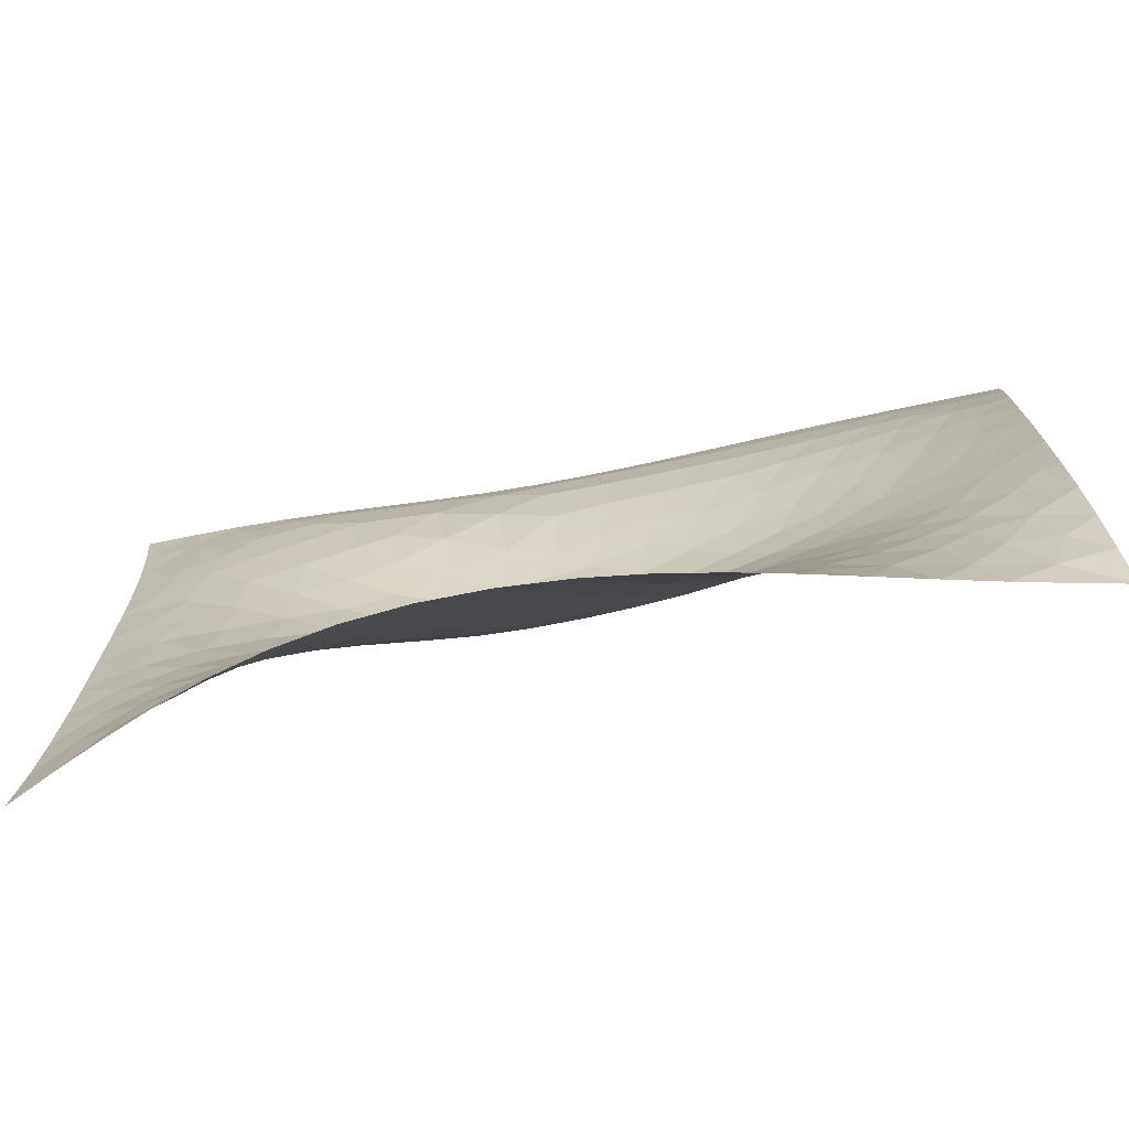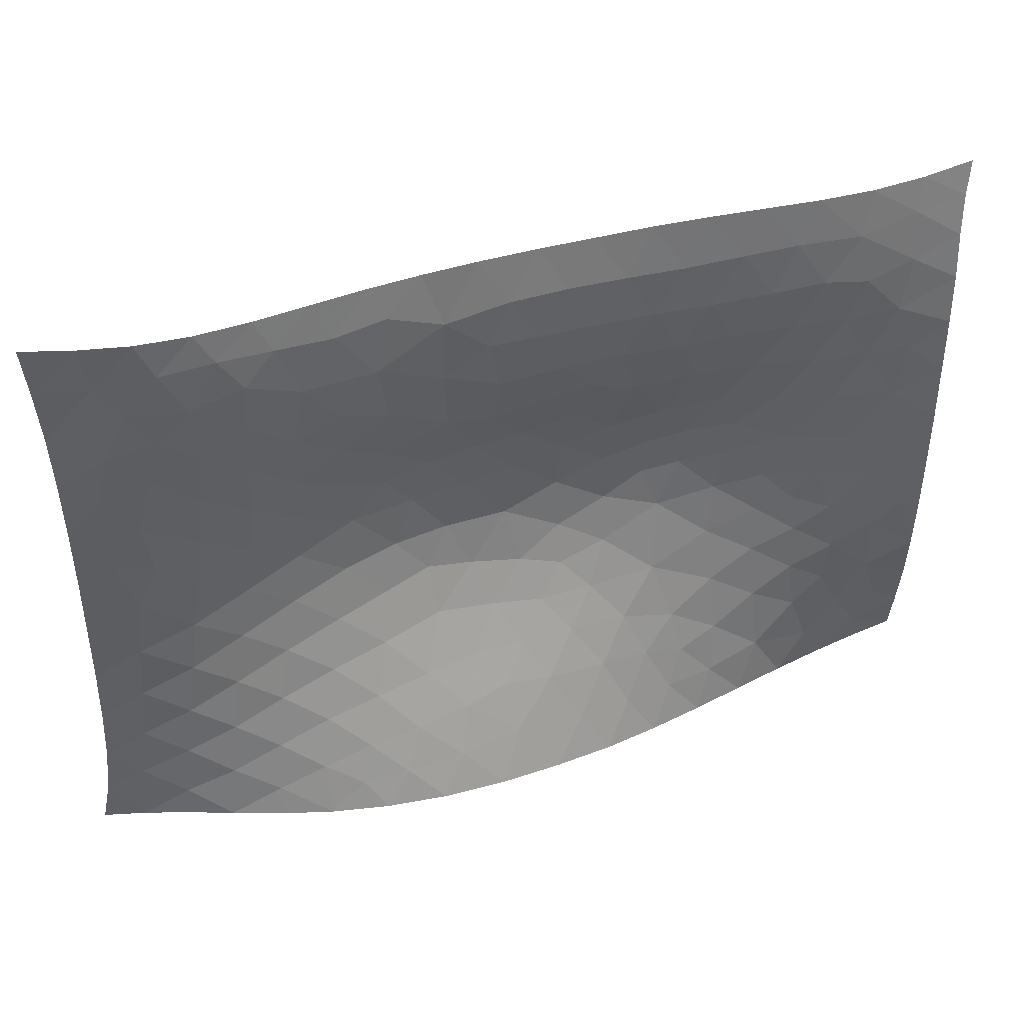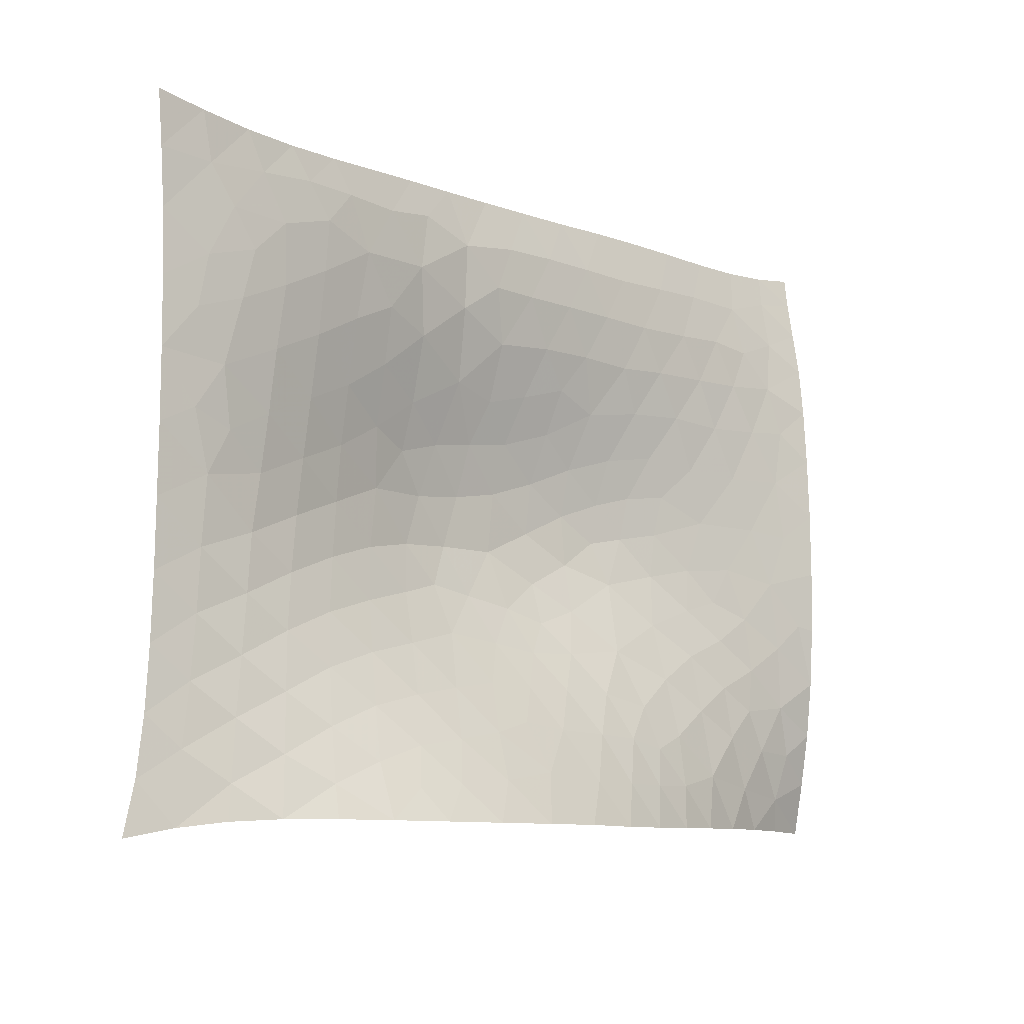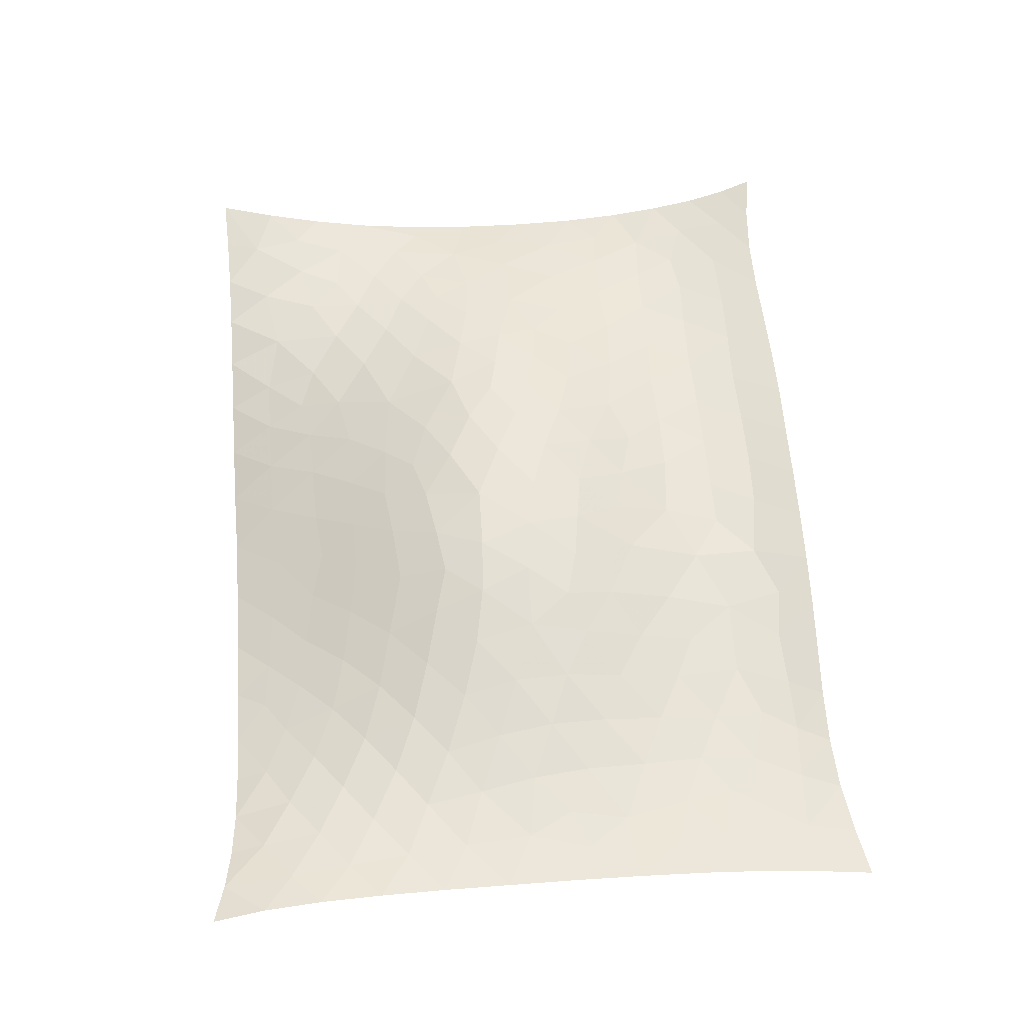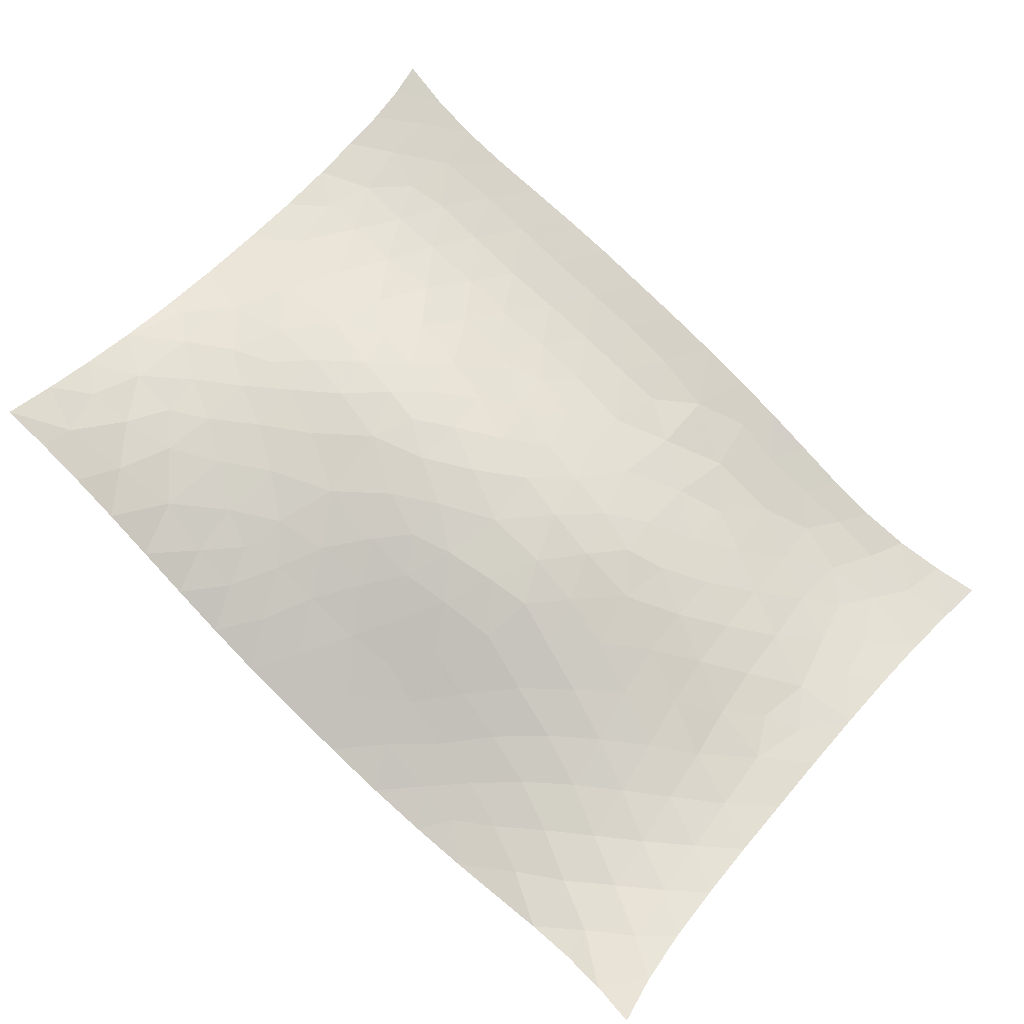
<metadata>
{"format":"obj","ext":"obj","renderer":"f3d","projection":"perspective","resolution":1024,"background":"white","views":[{"elev":-72.1,"azim":-151.5,"up":"+Y"},{"elev":44.9,"azim":179.8,"up":"+Y"},{"elev":-9.3,"azim":152.3,"up":"+Y"},{"elev":41.4,"azim":85.3,"up":"+Z"},{"elev":58.9,"azim":40.5,"up":"+Z"}]}
</metadata>
<code>
o out2_mesh.obj_deformed
v -33.59 20.44 16.79
v -33.36 18.4 16.13
v -33.29 15.95 15.46
v -33.35 13.16 14.88
v -33.34 10.03 14.42
v -33.33 6.414 14.11
v -33.37 2.394 13.95
v -33.4 -1.738 13.94
v -33.44 -5.741 14.1
v -33.46 -9.519 14.44
v -33.47 -13.08 15
v -33.43 -16.49 15.74
v -33.4 -19.89 16.62
v -30.57 14.77 14.57
v -30.99 8.245 13.99
v -31.05 0.7177 13.91
v -29.8 -2.669 13.88
v -32.25 -5.471 14.05
v -30.61 -11.28 14.08
v -31.45 -14.56 14.65
v -30.68 -19.77 15.14
v -30.63 19.97 15.76
v -27.84 13.73 13.76
v -30 11.39 14.02
v -28.37 8.047 13.65
v -28.24 1.055 13.81
v -27.45 -5.28 13.65
v -27.85 -8.81 13.5
v -30.44 -17.62 14.7
v -27.9 -19.7 13.58
v -27.53 19.74 14.77
v -27.13 16.91 14.04
v -26.59 4.535 13.58
v -23.86 1.191 13.56
v -25.11 -6.902 13.22
v -27.45 -11.65 13.29
v -28.7 -14.31 13.68
v -26.74 -16.99 12.92
v -25.14 14.13 13.14
v -24.9 7.895 13.16
v -26.14 -1.906 13.71
v -24.78 -4.264 13.48
v -25.05 -19.68 11.9
v -24.3 19.74 13.81
v -23.22 17.06 12.99
v -22.69 -2.174 13.46
v -25.16 -10.19 12.83
v -25.58 -13.56 12.61
v -21.91 13.98 12.31
v -23.45 11.09 12.69
v -22.44 -4.979 13.12
v -22.66 -11.87 11.88
v -23.13 -16.25 11.3
v -22.14 -19.7 10.15
v -21.04 19.84 12.9
v -19.96 17 12.07
v -19.71 11.04 11.84
v -21.39 8.17 12.55
v -22.87 4.752 13.2
v -20.49 2.67 13.19
v -19.94 0.05277 13.3
v -22.31 -8.16 12.53
v -20.06 -13.68 10.55
v -19.88 -16.99 9.559
v -18.16 13.9 11.31
v -19.28 5.219 12.69
v -19.5 -2.842 13.06
v -19.18 -6.248 12.34
v -19.16 -19.73 8.365
v -17.76 19.92 12.01
v -16.39 16.9 11.05
v -16.44 10.85 11.09
v -17.63 2.329 12.93
v -19.64 -9.916 11.46
v -17.78 -14.65 9.31
v -17.03 -17.05 8.129
v -14.67 14 10.34
v -17.06 -0.4774 12.99
v -15.79 -3.7 12.37
v -17.07 -11.91 10.03
v -16.08 -19.76 6.598
v -14.47 19.94 11.11
v -12.99 16.98 10.07
v -12.94 11.02 10.15
v -13.82 7.416 11.2
v -15.76 4.66 12.24
v -14.97 1.626 12.63
v -14.58 -0.9897 12.6
v -15.62 -8.25 10.95
v -15.34 -14.09 8.509
v -14.14 -17.02 6.762
v -11.25 14.05 9.327
v -11.08 8.602 10.19
v -12.48 3.674 11.84
v -12.26 -2.663 11.98
v -10.23 -11.21 8.086
v -12.92 -19.76 4.936
v -11.09 19.88 10.14
v -9.614 17.02 9.061
v -9.43 10.97 9.14
v -12.1 0.5799 12.18
v -9.461 -6.824 10.08
v -11.46 -8.723 9.724
v -12.41 -13.95 7.431
v -10.97 -17.02 5.357
v -7.853 14.05 8.288
v -10.29 5.664 10.84
v -9.375 2.41 11.39
v -9.301 -4.207 10.98
v -8.151 -8.902 8.696
v -8.87 -13.86 6.165
v -9.444 -19.7 3.353
v -7.705 19.85 9.135
v -8.014 7.73 9.595
v -9.104 -0.876 11.49
v -7.023 -11.22 7.026
v -6.192 16.92 7.973
v -4.959 14.1 7.361
v -5.596 10.62 8.048
v -6.896 4.607 10.23
v -6.801 -6.068 9.632
v -5.705 -19.7 1.894
v -4.388 19.8 8.07
v -5.173 7.002 8.977
v -3.951 4.181 9.429
v -3.211 0.8282 9.729
v -3.032 -17.18 2.298
v -2.408 16.34 6.668
v -5.782 -2.424 10.39
v -3.64 -5.515 8.849
v -1.539 -8.132 6.885
v -3.896 -11.14 6.006
v -3.277 -14.26 3.952
v -1.157 19.74 6.941
v -2.252 12.28 6.666
v -2.031 -2.488 9.141
v -0.8726 -5.081 8.008
v -0.7487 -11.66 4.613
v -1.84 -19.69 0.7045
v 0.8217 17.56 5.713
v 1.437 14.08 5.185
v 0.9368 9.981 5.945
v 1.611 2.987 7.509
v -0.007312 0.4472 8.518
v 1.164 -2.715 7.773
v -0.128 -14.81 2.646
v 1.961 19.66 5.762
v 1.681 -5.827 6.635
v 2.45 -12.28 3.22
v 0.5777 -17.49 1.122
v 1.979 -19.66 -0.1292
v 3.754 17.14 4.525
v 3.726 11.15 4.588
v 3.809 7.723 5.3
v 3.929 4.044 6.168
v 1.957 -9.066 5.047
v 3.02 -15.33 1.555
v 5.047 19.52 4.53
v 7.016 17.3 3.29
v 5.708 14.02 3.553
v 6.341 9.921 3.758
v 6.98 -0.9525 5.037
v 4.27 -3.319 6.146
v 4.837 -6.687 4.901
v 6.004 -16.35 0.5789
v 3.523 -17.78 0.393
v 6.538 6.018 4.466
v 6.73 2.445 5.018
v 7.459 -4.357 4.354
v 5.262 -9.902 3.44
v 5.696 -13.12 1.933
v 5.633 -19.64 -0.5985
v 8.148 19.38 3.295
v 10.13 17.38 2.198
v 8.733 15.26 2.454
v 8.948 12.18 2.466
v 9.137 8.43 2.868
v 10.18 -2.26 3.306
v 8.075 -7.74 3.203
v 8.52 -11.04 1.997
v 8.993 -17.67 -0.1409
v 9.03 -19.62 -0.7478
v 9.384 4.693 3.358
v 8.836 -14.44 0.8377
v 11.29 19.34 2.131
v 11.88 14.38 1.451
v 11.72 10.78 1.632
v 12.13 7.032 1.884
v 10.72 -5.69 2.613
v 11.24 -9.109 1.735
v 12.27 -19.65 -0.6767
v 13.9 12.42 0.9251
v 12.89 -0.2416 2.088
v 13.48 -3.7 1.727
v 13.86 -7.19 1.249
v 11.94 -16.11 0.09448
v 14.4 19.51 1.119
v 15.64 5.487 0.8421
v 16.86 -4.91 0.5694
v 14.32 -10.71 0.696
v 14.77 -14.19 0.2171
v 15.12 -17.76 -0.2161
v 15.34 -19.81 -0.4829
v 15.32 14.65 0.6278
v 17.45 8.544 0.277
v 16.51 -0.7957 0.743
v 17.4 19.93 0.2841
v 16.84 16.96 0.3869
v 16.88 11.6 0.315
v 17.44 2.848 0.4264
v 17.1 -8.587 0.3531
v 17.46 -12.31 0.1351
v 17.9 -15.98 -0.04338
v 18.21 -20.16 -0.2451
v 20.29 20.47 -0.4419
v 20.02 17.24 -0.2948
v 19.79 13.78 -0.1861
v 19.67 9.987 -0.1237
v 19.62 5.919 -0.09247
v 19.62 1.758 -0.07797
v 19.67 -2.384 -0.07721
v 19.71 -6.452 -0.07365
v 19.83 -10.39 -0.06971
v 20.03 -14.14 -0.05588
v 20.41 -17.64 -0.02945
v 21.04 -20.74 0.01123
v -30.4 17.89 15.16
v -1.129 3.753 8.501
v -12.27 -5.806 11.13
v 15.12 1.895 1.141
v 11.62 -12.6 0.8737
v -30.42 4.637 13.87
v -30.39 -7.13 13.93
v -26.64 11.13 13.35
v -6.772 -16.57 3.917
v -13.77 -11.22 9.204
v -5.106 -8.498 7.941
v -2.418 7.788 7.802
v 1.164 5.95 6.955
v 3.639 0.3941 6.796
v 13.36 17.14 1.22
v -6.268 1.382 10.67
v 14.62 9.475 0.8727
v -17.68 7.986 11.89
v 9.711 1.177 3.576
v 12.44 3.272 2.132
v -5.868 -13.51 5.285
f 14 4 3
f 24 5 4
f 5 15 6
f 17 8 16
f 20 11 19
f 20 29 12
f 14 23 24
f 25 232 15
f 37 19 36
f 20 37 29
f 41 26 34
f 19 28 36
f 39 23 32
f 40 33 25
f 42 35 27
f 47 28 35
f 48 36 47
f 43 30 38
f 32 44 45
f 47 35 62
f 45 49 39
f 52 47 62
f 53 48 52
f 54 43 53
f 56 45 55
f 59 60 34
f 46 61 67
f 62 35 51
f 74 52 62
f 74 63 52
f 67 68 51
f 75 63 80
f 69 54 64
f 56 70 71
f 57 65 72
f 72 244 57
f 86 66 244
f 66 73 60
f 68 89 74
f 65 71 77
f 78 73 87
f 78 61 73
f 90 75 80
f 81 69 76
f 83 71 82
f 78 87 88
f 229 89 79
f 90 80 236
f 92 77 83
f 85 94 86
f 97 81 91
f 99 83 98
f 85 93 107
f 92 99 106
f 108 101 94
f 109 95 115
f 111 105 104
f 97 105 112
f 123 117 113
f 242 115 108
f 130 121 129
f 110 121 237
f 235 122 112
f 124 114 119
f 116 237 132
f 126 129 242
f 130 136 137
f 139 122 127
f 140 128 134
f 135 128 141
f 142 238 135
f 144 145 136
f 152 140 147
f 156 131 148
f 151 139 150
f 140 152 141
f 142 141 153
f 143 239 155
f 156 148 164
f 171 149 170
f 166 151 150
f 158 159 152
f 161 153 160
f 161 154 153
f 168 240 155
f 166 150 157
f 163 162 169
f 172 151 166
f 174 159 173
f 175 160 159
f 161 177 167
f 245 162 168
f 179 164 169
f 180 170 179
f 175 186 176
f 189 169 178
f 190 179 189
f 184 171 180
f 174 186 175
f 184 180 231
f 191 182 181
f 192 187 186
f 193 194 178
f 195 189 194
f 243 198 188
f 199 194 206
f 200 190 195
f 208 204 241
f 195 199 211
f 212 200 211
f 210 230 198
f 214 203 202
f 216 208 207
f 217 208 216
f 218 209 217
f 219 205 218
f 220 210 219
f 210 220 206
f 221 199 206
f 222 199 221
f 223 211 222
f 224 212 223
f 225 213 224
f 226 214 225
f 2 1 22
f 3 2 227
f 227 14 3
f 24 4 14
f 15 5 24
f 232 6 15
f 232 16 7
f 16 8 7
f 9 8 18
f 10 9 18
f 11 10 19
f 20 12 11
f 29 13 12
f 21 13 29
f 25 15 24
f 16 26 17
f 28 233 27
f 233 19 10
f 20 19 37
f 30 21 29
f 34 26 33
f 41 17 26
f 35 28 27
f 29 37 38
f 32 31 44
f 234 40 25
f 33 40 59
f 34 33 59
f 42 27 41
f 36 28 47
f 37 36 48
f 39 32 45
f 42 41 46
f 53 43 38
f 44 55 45
f 58 40 50
f 46 41 34
f 51 42 46
f 51 35 42
f 48 47 52
f 57 50 49
f 58 66 59
f 34 60 61
f 46 34 61
f 51 46 67
f 63 53 52
f 53 64 54
f 56 55 70
f 60 59 66
f 80 63 74
f 65 56 71
f 86 73 66
f 60 73 61
f 67 61 78
f 64 75 76
f 64 76 69
f 71 70 82
f 72 65 77
f 67 78 79
f 76 75 90
f 77 71 83
f 87 73 86
f 78 88 79
f 80 89 236
f 76 90 91
f 91 81 76
f 83 82 98
f 85 72 84
f 101 87 94
f 87 101 88
f 88 95 79
f 91 90 104
f 92 83 99
f 107 94 85
f 95 88 101
f 236 103 96
f 105 91 104
f 97 91 105
f 113 99 98
f 93 114 107
f 107 108 94
f 115 101 108
f 101 115 95
f 229 109 102
f 103 102 110
f 96 103 110
f 104 96 111
f 117 99 113
f 106 99 117
f 114 93 100
f 107 114 120
f 108 107 120
f 109 115 129
f 116 96 110
f 111 96 116
f 105 111 235
f 118 106 117
f 108 120 242
f 115 242 129
f 102 109 121
f 121 110 102
f 110 237 116
f 247 111 116
f 235 111 247
f 128 117 123
f 128 118 117
f 124 125 120
f 247 116 132
f 128 123 134
f 135 118 128
f 118 135 119
f 238 125 124
f 228 126 125
f 136 126 144
f 129 126 136
f 130 129 136
f 137 131 130
f 140 134 147
f 141 128 140
f 142 135 141
f 228 239 143
f 144 126 228
f 136 145 137
f 133 146 127
f 240 144 143
f 145 144 240
f 148 137 145
f 131 137 148
f 138 131 156
f 146 138 149
f 127 146 150
f 152 147 158
f 160 141 152
f 153 141 160
f 142 153 154
f 155 239 154
f 145 240 163
f 148 145 163
f 170 149 156
f 157 150 146
f 160 152 159
f 167 154 161
f 154 167 155
f 240 162 163
f 170 156 164
f 157 171 165
f 166 157 165
f 158 173 159
f 161 160 176
f 168 155 167
f 164 163 169
f 165 181 172
f 172 166 165
f 175 159 174
f 160 175 176
f 161 176 177
f 183 167 177
f 168 167 183
f 179 170 164
f 180 171 170
f 181 165 184
f 182 172 181
f 174 173 185
f 187 176 186
f 177 176 187
f 245 178 162
f 169 162 178
f 169 189 179
f 179 190 180
f 165 171 184
f 186 174 241
f 246 183 188
f 196 184 231
f 184 196 181
f 241 185 197
f 185 241 174
f 245 193 178
f 189 178 194
f 195 190 189
f 181 196 191
f 204 186 241
f 192 186 204
f 230 206 193
f 195 194 199
f 231 200 201
f 196 231 201
f 196 201 202
f 203 191 202
f 208 197 207
f 204 209 192
f 243 192 209
f 198 243 205
f 200 195 211
f 201 200 212
f 217 204 208
f 243 209 205
f 210 206 230
f 201 212 213
f 201 213 202
f 202 213 214
f 207 215 216
f 204 217 209
f 205 209 218
f 198 205 219
f 219 210 198
f 221 206 220
f 211 199 222
f 211 223 212
f 213 212 224
f 214 213 225
f 132 237 131
f 106 118 119
f 135 238 119
f 227 32 14
f 239 228 238
f 31 227 22
f 238 228 125
f 143 144 228
f 232 7 6
f 234 24 23
f 64 53 63
f 79 95 229
f 103 229 102
f 146 149 157
f 230 193 246
f 194 193 206
f 202 191 196
f 27 17 41
f 234 23 39
f 75 64 63
f 94 87 86
f 229 95 109
f 119 100 106
f 143 155 240
f 138 156 149
f 171 157 149
f 243 187 192
f 231 180 190
f 18 8 17
f 25 33 232
f 26 232 33
f 16 232 26
f 58 59 40
f 190 200 231
f 17 233 18
f 27 233 17
f 19 233 28
f 233 10 18
f 234 25 24
f 50 40 234
f 39 50 234
f 49 50 39
f 65 49 56
f 49 45 56
f 65 57 49
f 93 85 84
f 58 50 57
f 38 30 29
f 66 58 244
f 72 77 84
f 68 67 79
f 89 68 79
f 244 85 86
f 84 77 92
f 93 84 100
f 114 100 119
f 235 112 105
f 85 244 72
f 244 58 57
f 48 38 37
f 53 38 48
f 62 51 68
f 62 68 74
f 106 100 92
f 100 84 92
f 103 236 89
f 74 89 80
f 103 89 229
f 247 133 235
f 163 164 148
f 109 129 121
f 131 237 130
f 142 154 239
f 208 241 197
f 2 22 227
f 114 124 120
f 242 125 126
f 242 120 125
f 237 121 130
f 138 132 131
f 239 238 142
f 246 198 230
f 168 162 240
f 188 183 177
f 245 168 183
f 188 177 187
f 187 243 188
f 245 246 193
f 32 23 14
f 227 31 32
f 246 245 183
f 246 188 198
f 90 236 104
f 150 139 127
f 236 96 104
f 235 133 127
f 133 247 132
f 132 138 133
f 146 133 138
f 235 127 122
f 238 124 119

</code>
